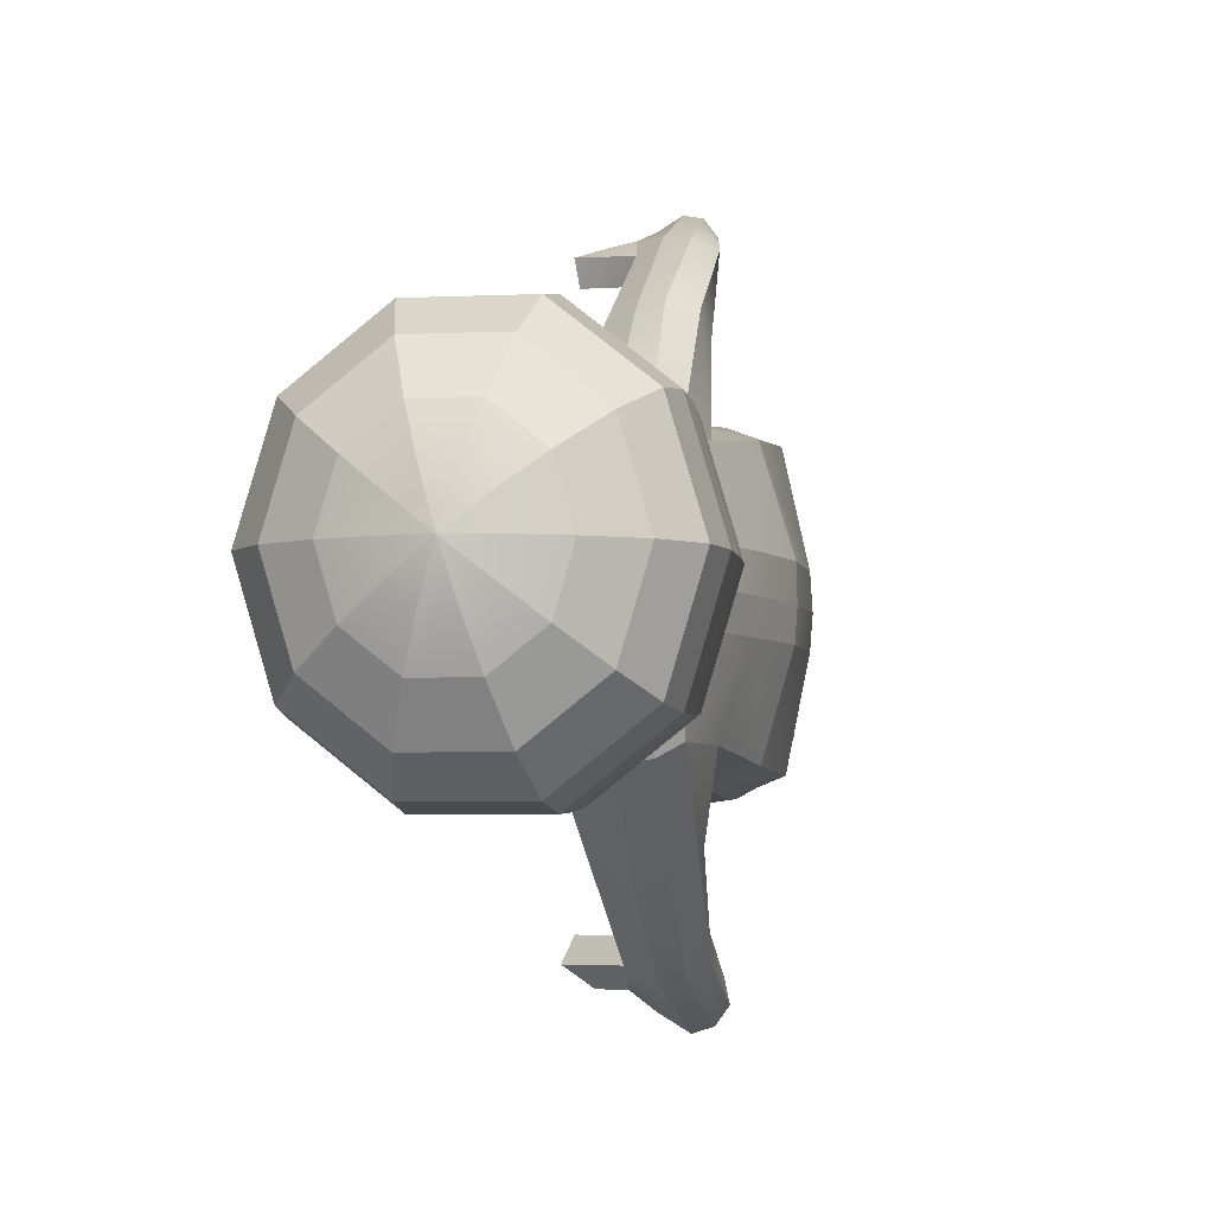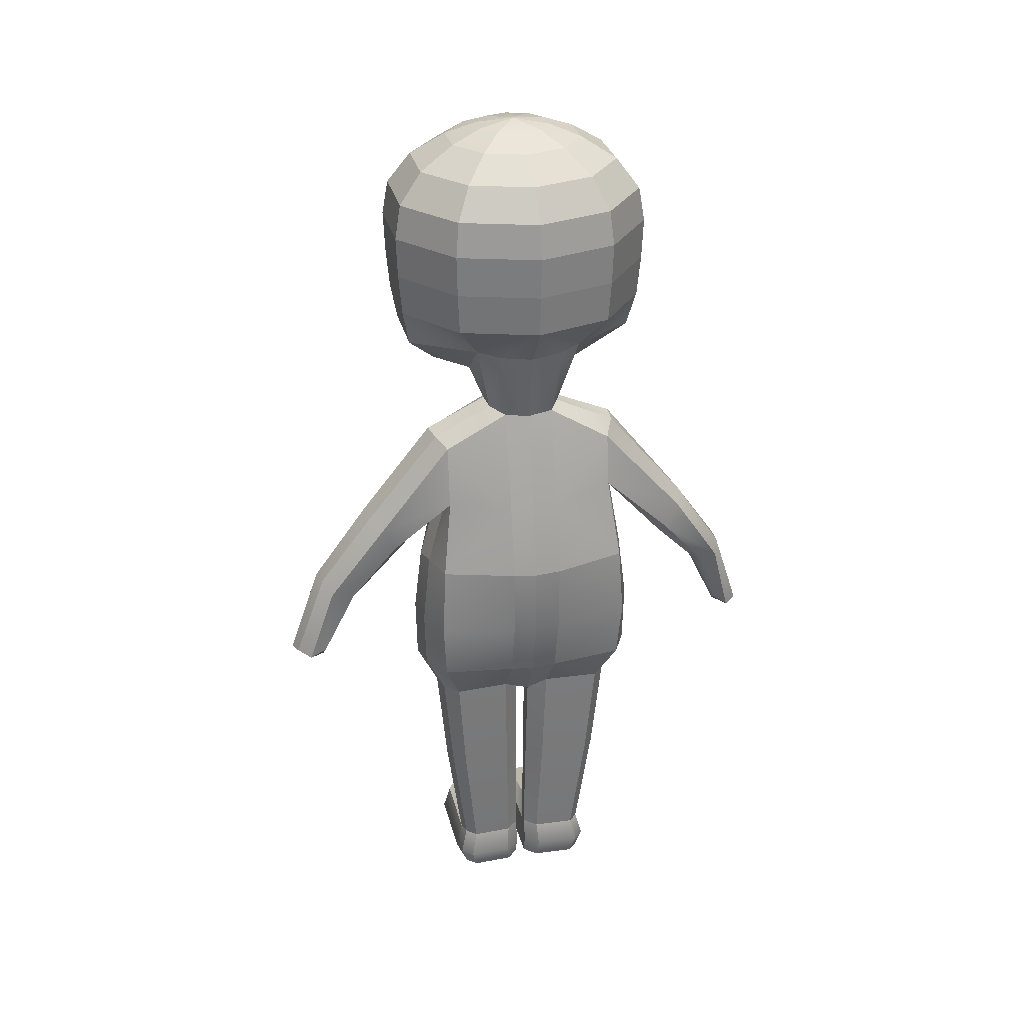
<metadata>
{"format":"obj","ext":"obj","renderer":"f3d","projection":"perspective","resolution":1024,"background":"white","views":[{"elev":-4.3,"azim":-169.8,"up":"+Z"},{"elev":28.9,"azim":-103.1,"up":"+Y"}]}
</metadata>
<code>
g default
v 1.213 10.96 -0.3928
v 0.9069 10.96 -0.6356
v 0.5291 10.95 -0.6356
v 0.2234 10.94 -0.3928
v 0.3162 10.94 -1e-06
v 0.2234 10.94 0.3928
v 0.5291 10.95 0.6356
v 0.9069 10.95 0.6356
v 1.213 10.96 0.3928
v 1.329 10.96 -1e-06
v 1.45 11.25 -0.8922
v 0.7563 11.24 -1.444
v -0.1019 11.23 -1.444
v -0.6481 11.22 -0.9215
v -0.6858 11.21 0.85
v -0.1019 11.22 1.444
v 0.7563 11.24 1.444
v 1.45 11.25 0.8922
v 1.716 11.26 -1e-06
v 1.585 11.74 -1.192
v 0.6571 11.73 -1.928
v -0.4892 11.71 -1.928
v -1.224 11.74 -0.8927
v -1.479 11.63 -1e-06
v -1.224 11.74 0.8916
v -0.4892 11.7 1.928
v 0.6571 11.72 1.928
v 1.585 11.74 1.192
v 1.939 11.75 -1e-06
v 1.63 12.35 -1.269
v 0.5778 12.34 -2.054
v -0.643 12.32 -2.054
v -1.631 12.3 -1.269
v -2.008 12.3 -1e-06
v -1.631 12.3 1.269
v -0.643 12.31 2.054
v 0.5778 12.33 2.054
v 1.63 12.35 1.269
v 2.007 12.36 -1e-06
v 1.613 13.03 -1.306
v 0.597 13.01 -2.113
v -0.6592 12.99 -2.113
v -1.675 12.98 -1.306
v -2.064 12.97 -1e-06
v -1.675 12.97 1.306
v -0.6592 12.98 2.113
v 0.597 13 2.113
v 1.613 13.02 1.306
v 2.001 13.03 -1e-06
v 1.634 13.7 -1.322
v 0.6048 13.68 -2.139
v -0.667 13.66 -2.139
v -1.696 13.65 -1.322
v -2.089 13.64 -1e-06
v -1.696 13.64 1.322
v -0.667 13.65 2.139
v 0.6048 13.67 2.139
v 1.634 13.69 1.322
v 2.027 13.7 -1e-06
v 1.56 14.26 -1.263
v 0.5765 14.24 -2.044
v -0.6387 14.22 -2.044
v -1.622 14.21 -1.263
v -1.997 14.2 -1e-06
v -1.622 14.2 1.263
v -0.6387 14.21 2.044
v 0.5765 14.23 2.044
v 1.56 14.25 1.263
v 1.935 14.26 -1e-06
v 1.265 14.76 -1.029
v 0.4638 14.74 -1.665
v -0.526 14.73 -1.665
v -1.327 14.72 -1.029
v -1.633 14.71 -1e-06
v -1.327 14.71 1.029
v -0.526 14.72 1.665
v 0.4638 14.74 1.665
v 1.265 14.75 1.029
v 1.57 14.76 -1e-06
v 0.8221 15.11 -0.6777
v 0.2948 15.1 -1.097
v -0.357 15.09 -1.097
v -0.8843 15.08 -0.6777
v -1.086 15.08 -1e-06
v -0.8843 15.08 0.6777
v -0.357 15.09 1.097
v 0.2948 15.1 1.097
v 0.8221 15.11 0.6777
v 1.024 15.11 -1e-06
v 1.044 10.86 -1e-06
v -0.0311 15.38 -1e-06
v 0.1414 15.3 0.5806
v 0.4206 15.3 0.3588
v 0.5273 15.3 -1e-06
v 0.4206 15.3 -0.3588
v 0.1414 15.3 -0.5806
v -0.2036 15.29 -0.5806
v -0.4828 15.29 -0.3588
v -0.5895 15.29 -1e-06
v -0.4828 15.29 0.3588
v -0.2036 15.29 0.5806
v 0.2329 10.33 -0.3007
v 0.3039 10.33 0.01649
v -0.456 10.53 -0.6309
v 0.2387 10.33 0.3007
v -0.4727 10.5 0.566
v -1.237 10.46 -1e-06
v -0.8342 10.52 -0.6086
v -0.8256 10.52 0.6077
v -1.378 11.66 -0.5142
v -1.16 10.48 -0.3936
v -1.367 11.66 0.563
v -1.144 10.48 0.431
v 0.8748 7.489 -0.3007
v 0.9401 7.487 -1e-06
v 0.8903 7.488 0.3007
v -1.879 7.612 -1e-06
v -1.856 7.64 -0.3936
v -1.874 7.638 0.431
v -0.9199 7.624 0.6077
v 0.1982 9.782 -1.36
v -0.4782 10.05 -1.638
v 0.5869 7.489 -1.512
v -0.4542 7.52 -1.822
v -0.8564 10.04 -1.577
v -1.126 9.912 -1.419
v -0.9178 7.627 -1.754
v -1.515 7.64 -1.578
v 0.1635 9.772 1.393
v -0.4629 10.05 1.642
v -0.3941 7.517 1.825
v 0.5869 7.488 1.548
v -0.8155 10.04 1.61
v -0.9178 7.624 1.79
v -1.083 9.82 1.475
v -1.502 7.638 1.64
v 0.6495 5.38 -0.3007
v 0.7369 5.377 -1e-06
v 0.6763 5.378 0.3007
v -1.652 5.502 -1e-06
v -1.641 5.53 -0.3936
v -1.647 5.528 0.4149
v -0.9199 5.514 0.6077
v -0.453 5.411 -1.929
v 0.5633 5.38 -1.512
v -1.491 5.53 -1.578
v -0.9758 5.518 -1.857
v 0.5633 5.378 1.551
v -0.4884 5.407 1.932
v -0.9758 5.514 1.894
v -1.479 5.528 1.643
v -1.227 8.961 1.475
v -0.8342 8.72 1.61
v -0.3907 8.671 1.642
v 0.3081 8.851 1.393
v 0.3508 8.762 -1.36
v -0.3133 8.591 -1.472
v -0.7346 8.744 -1.384
v -1.279 8.892 -1.419
v 0.6449 8.676 0.3007
v 0.6449 8.68 -0.3007
v 0.7539 8.678 -1e-06
v -0.7254 7.325 -3.673
v -0.7459 6.893 -3.189
v -0.8952 7.027 -3.151
v -0.9505 7.125 -3.54
v -0.06029 7.142 -3.547
v -0.4554 7.317 -3.751
v -0.1044 6.972 -3.25
v -0.3893 6.868 -3.212
v -0.1992 7.175 3.599
v -0.4909 7.268 3.757
v -0.4902 6.937 3.278
v -0.2052 7.034 3.308
v -0.7772 7.273 3.742
v -0.7749 6.957 3.288
v -1.045 7.116 3.639
v -0.9528 7.059 3.335
v -1.614 8.834 -0.3936
v -1.66 8.837 -1e-06
v -1.644 8.847 0.431
v 0.9093 6.388 0.3007
v 0.6788 6.388 1.607
v -0.4164 6.417 1.953
v -0.9994 6.523 1.915
v -1.591 6.538 1.702
v -1.876 6.538 0.4226
v 0.9735 6.402 -1e-06
v 0.9099 6.376 -0.3007
v 0.6789 6.412 -1.568
v -0.4519 6.452 -1.95
v -1.006 6.454 -1.889
v -1.614 6.494 -1.644
v -1.863 6.474 -0.3936
v -1.899 6.512 -1e-06
v 0.1676 4.706 -0.293
v 0.3345 4.705 0.000317
v -0.6735 4.797 -0.003228
v -0.4565 4.732 -0.1042
v 0.1827 4.705 0.2903
v -0.4774 4.729 0.1162
v -0.7655 4.819 -0.1004
v -0.896 4.802 -0.001357
v -1.252 4.807 0.000317
v -1.097 4.83 -0.3831
v -1.1 4.828 0.4011
v -0.8354 4.816 0.1097
v -0.4541 4.732 -1.576
v 0.2192 4.706 -1.235
v -1.145 4.83 -1.289
v -0.8812 4.819 -1.517
v 0.2192 4.705 1.268
v -0.483 4.729 1.579
v -0.8812 4.816 1.548
v -1.136 4.828 1.343
v -0.0634 1.412 -0.2134
v -0.4578 1.129 -0.07466
v -0.4562 1.129 -1.148
v -0.03081 1.412 -0.8998
v -0.6531 1.194 -0.07185
v -0.8623 1.202 -0.2791
v -0.8927 1.202 -0.9388
v -0.7261 1.194 -1.105
v -0.05384 1.411 0.2117
v -0.471 1.127 0.08594
v -0.03081 1.411 0.9245
v -0.4745 1.127 1.151
v -0.6531 1.192 0.08127
v -0.7261 1.192 1.129
v -0.8644 1.201 0.2925
v -0.8875 1.201 0.9792
v 0.0887 2.983 0.2596
v 0.1198 2.983 1.134
v -0.4797 3.004 1.412
v -0.8197 3.084 1.384
v -1.038 3.095 1.201
v -1.007 3.095 0.3586
v -0.7209 3.084 0.09857
v -0.4749 3.004 0.1043
v 0.07577 2.983 -0.2618
v -0.457 3.006 -0.0927
v -0.7209 3.086 -0.08926
v -1.004 3.095 -0.3424
v -1.045 3.095 -1.152
v -0.8197 3.086 -1.356
v -0.455 3.006 -1.408
v 0.1198 2.983 -1.104
v -0.0634 0.439 -0.2134
v -0.4578 0.458 -0.07466
v -0.4562 0.458 -1.148
v -0.03081 0.439 -0.8998
v -0.6531 0.4579 -0.07185
v -0.8623 0.4657 -0.2791
v -0.8927 0.4657 -0.9388
v -0.7261 0.4579 -1.105
v -0.471 0.4561 0.08594
v -0.4745 0.4561 1.151
v 1.15 1.11 -0.2134
v 0.7555 1.129 -0.07466
v 0.7555 0.458 -0.07466
v 1.15 0.439 -0.2134
v 1.182 1.11 -0.8998
v 0.757 1.129 -1.148
v 1.182 0.439 -0.8998
v 0.757 0.458 -1.148
v 1.159 1.109 0.2117
v 0.7423 1.127 0.08594
v 1.159 0.4382 0.2117
v 0.7423 0.4561 0.08594
v 1.182 1.109 0.9245
v 1.182 0.4382 0.9245
v 0.7388 1.127 1.151
v 0.7388 0.4561 1.151
v -0.5294 0.7402 0.09392
v 0.7989 0.7402 0.09392
v 1.256 0.7206 0.2316
v 1.281 0.7206 1.012
v 0.7951 0.7402 1.26
v -0.5332 0.7402 1.26
v -0.8087 0.8114 1.236
v -0.9853 0.8211 1.072
v -0.9601 0.8211 0.32
v -0.7287 0.8114 0.08881
v -0.5149 0.7055 -0.08191
v -0.7287 0.7771 -0.07883
v -0.9578 0.7856 -0.3057
v -0.9911 0.7856 -1.028
v -0.8087 0.7771 -1.21
v -0.5132 0.7055 -1.257
v 0.8151 0.7055 -1.257
v 1.281 0.6848 -0.9852
v 1.245 0.6848 -0.2338
v 0.8134 0.7055 -0.08191
v -0.05384 0.4382 0.2117
v -0.471 0.4561 0.08594
v -0.03081 0.4382 0.9245
v -0.4745 0.4561 1.151
v -0.6531 0.4557 0.08127
v -0.7261 0.4557 1.129
v -0.8644 0.4645 0.2925
v -0.8875 0.4645 0.9792
v 0.7423 0.4561 0.08594
v 1.159 0.4382 0.2117
v 1.182 0.4382 0.9245
v 0.7388 0.4561 1.151
v -0.0634 0.439 -0.2134
v -0.03081 0.439 -0.8998
v 1.182 0.439 -0.8998
v 1.15 0.439 -0.2134
v -0.7597 8.504 -2.783
v -0.4057 8.551 -2.806
v 0.04255 8.285 -2.627
v 0.0114 7.95 -2.275
v -0.367 7.661 -2.345
v -0.7804 7.802 -2.318
v -1.002 7.973 -2.38
v -1.029 8.388 -2.581
v -0.06899 8.298 2.713
v -0.4111 8.412 2.876
v -0.7048 8.46 2.928
v -1.022 8.256 2.86
v -1.068 7.842 2.639
v -0.9367 7.742 2.526
v -0.6067 7.721 2.475
v 0.003625 7.846 2.512
v -0.2175 5.911 4.074
v -0.4752 5.875 4.245
v -0.4747 5.928 3.772
v -0.2216 5.99 3.818
v -0.6947 5.894 4.203
v -0.6931 5.942 3.754
v -0.8438 5.851 3.998
v -0.7807 6.002 3.777
v -0.8049 5.968 -4.195
v -0.8199 5.863 -3.734
v -0.9083 5.982 -3.704
v -0.9488 5.865 -3.981
v -0.193 5.877 -4.059
v -0.5553 5.924 -4.274
v -0.2253 5.89 -3.812
v -0.5068 5.832 -3.772
v -0.1493 6.824 3.813
v -0.1507 6.651 3.542
v -0.05818 6.786 -3.804
v -0.1023 6.616 -3.508
v 0.4987 6.855 3.656
v 0.4492 6.803 3.341
v 0.1952 6.606 3.787
v 0.1172 6.531 3.484
v 0.6726 6.644 -3.551
v 0.5541 6.519 -3.253
v 0.2327 6.354 -3.504
v 0.3518 6.48 -3.802
g pSphere1
f 1 2 11
f 11 2 12
f 2 3 12
f 12 3 13
f 3 4 13
f 13 4 14
f 196 197 199
f 199 197 198
f 198 197 201
f 201 197 200
f 7 16 6
f 6 16 15
f 8 17 7
f 7 17 16
f 9 18 8
f 8 18 17
f 10 19 9
f 9 19 18
f 10 1 19
f 19 1 11
f 11 12 20
f 20 12 21
f 12 13 21
f 21 13 22
f 13 14 22
f 22 14 23
f 202 203 205
f 205 203 204
f 204 203 206
f 206 203 207
f 16 26 15
f 15 26 25
f 17 27 16
f 16 27 26
f 18 28 17
f 17 28 27
f 19 29 18
f 18 29 28
f 19 11 29
f 29 11 20
f 20 21 30
f 30 21 31
f 21 22 31
f 31 22 32
f 22 23 32
f 32 23 33
f 33 23 34
f 23 110 34
f 110 24 34
f 35 34 25
f 25 34 112
f 24 112 34
f 26 36 25
f 25 36 35
f 27 37 26
f 26 37 36
f 28 38 27
f 27 38 37
f 29 39 28
f 28 39 38
f 29 20 39
f 39 20 30
f 30 31 40
f 40 31 41
f 32 42 31
f 31 42 41
f 33 43 32
f 32 43 42
f 34 44 33
f 33 44 43
f 34 35 44
f 44 35 45
f 35 36 45
f 45 36 46
f 36 37 46
f 46 37 47
f 38 48 37
f 37 48 47
f 39 49 38
f 38 49 48
f 39 30 49
f 49 30 40
f 41 51 40
f 40 51 50
f 42 52 41
f 41 52 51
f 43 53 42
f 42 53 52
f 44 54 43
f 43 54 53
f 44 45 54
f 54 45 55
f 45 46 55
f 55 46 56
f 46 47 56
f 56 47 57
f 47 48 57
f 57 48 58
f 48 49 58
f 58 49 59
f 40 50 49
f 49 50 59
f 51 61 50
f 50 61 60
f 52 62 51
f 51 62 61
f 53 63 52
f 52 63 62
f 54 64 53
f 53 64 63
f 54 55 64
f 64 55 65
f 55 56 65
f 65 56 66
f 56 57 66
f 66 57 67
f 57 58 67
f 67 58 68
f 58 59 68
f 68 59 69
f 50 60 59
f 59 60 69
f 61 71 60
f 60 71 70
f 62 72 61
f 61 72 71
f 63 73 62
f 62 73 72
f 64 74 63
f 63 74 73
f 64 65 74
f 74 65 75
f 65 66 75
f 75 66 76
f 66 67 76
f 76 67 77
f 67 68 77
f 77 68 78
f 68 69 78
f 78 69 79
f 60 70 69
f 69 70 79
f 71 81 70
f 70 81 80
f 72 82 71
f 71 82 81
f 73 83 72
f 72 83 82
f 74 84 73
f 73 84 83
f 74 75 84
f 84 75 85
f 75 76 85
f 85 76 86
f 76 77 86
f 86 77 87
f 77 78 87
f 87 78 88
f 78 79 88
f 88 79 89
f 70 80 79
f 79 80 89
f 2 1 90
f 3 2 90
f 4 3 90
f 5 4 90
f 6 5 90
f 7 6 90
f 8 7 90
f 9 8 90
f 10 9 90
f 1 10 90
f 95 96 91
f 96 97 91
f 97 98 91
f 98 99 91
f 99 100 91
f 100 101 91
f 101 92 91
f 92 93 91
f 93 94 91
f 94 95 91
f 87 88 92
f 92 88 93
f 88 89 93
f 93 89 94
f 80 95 89
f 89 95 94
f 81 96 80
f 80 96 95
f 82 97 81
f 81 97 96
f 83 98 82
f 82 98 97
f 84 99 83
f 83 99 98
f 84 85 99
f 99 85 100
f 85 86 100
f 100 86 101
f 86 87 101
f 101 87 92
f 4 5 102
f 102 5 103
f 14 4 104
f 104 4 102
f 6 105 5
f 5 105 103
f 15 106 6
f 6 106 105
f 110 111 24
f 24 111 107
f 23 14 108
f 108 14 104
f 25 109 15
f 15 109 106
f 25 112 109
f 109 112 113
f 111 110 108
f 108 110 23
f 112 24 113
f 113 24 107
f 161 162 114
f 114 162 115
f 115 162 116
f 116 162 160
f 327 328 326
f 326 328 329
f 111 179 107
f 107 179 180
f 327 330 328
f 328 330 331
f 330 332 331
f 331 332 333
f 113 107 181
f 181 107 180
f 102 121 104
f 104 121 122
f 102 161 121
f 121 161 156
f 248 249 251
f 251 249 250
f 111 108 126
f 126 108 125
f 252 253 255
f 255 253 254
f 159 179 126
f 126 179 111
f 108 104 125
f 125 104 122
f 252 255 249
f 249 255 250
f 105 106 129
f 129 106 130
f 294 296 295
f 295 296 297
f 155 160 129
f 129 160 105
f 109 133 106
f 106 133 130
f 298 295 299
f 299 295 297
f 113 135 109
f 109 135 133
f 152 135 181
f 181 135 113
f 298 299 300
f 300 299 301
f 115 188 114
f 114 188 189
f 182 188 116
f 116 188 115
f 117 118 195
f 195 118 194
f 119 117 187
f 187 117 195
f 119 187 120
f 120 187 143
f 187 142 143
f 124 123 191
f 191 123 190
f 123 114 190
f 190 114 189
f 118 128 194
f 194 128 193
f 127 192 128
f 128 192 193
f 127 124 192
f 192 124 191
f 182 183 139
f 139 183 148
f 183 184 148
f 148 184 149
f 185 150 184
f 184 150 149
f 119 120 187
f 120 143 187
f 143 142 187
f 186 151 185
f 185 151 150
f 187 142 186
f 186 142 151
f 152 136 153
f 153 136 134
f 153 134 154
f 154 134 131
f 155 154 132
f 132 154 131
f 156 123 157
f 157 123 124
f 158 157 127
f 127 157 124
f 158 127 159
f 159 127 128
f 334 335 337
f 337 335 336
f 339 338 341
f 341 338 340
f 339 341 334
f 334 341 335
f 116 160 132
f 132 160 155
f 102 103 161
f 161 103 162
f 156 161 123
f 123 161 114
f 162 103 160
f 160 103 105
f 316 165 315
f 315 165 164
f 317 166 316
f 316 166 165
f 310 163 317
f 317 163 166
f 311 312 168
f 168 312 167
f 313 169 312
f 312 169 167
f 313 314 169
f 169 314 170
f 315 164 314
f 314 164 170
f 310 311 163
f 163 311 168
f 318 319 171
f 171 319 172
f 325 174 324
f 324 174 173
f 318 171 325
f 325 171 174
f 319 320 172
f 172 320 175
f 323 324 176
f 176 324 173
f 320 321 175
f 175 321 177
f 321 322 177
f 177 322 178
f 322 323 178
f 178 323 176
f 199 198 202
f 202 198 203
f 203 198 207
f 207 198 201
f 118 179 128
f 128 179 159
f 179 118 180
f 180 118 117
f 181 180 119
f 119 180 117
f 119 136 181
f 181 136 152
f 116 132 182
f 182 132 183
f 131 184 132
f 132 184 183
f 134 185 131
f 131 185 184
f 134 136 185
f 185 136 186
f 119 187 136
f 136 187 186
f 188 138 189
f 189 138 137
f 190 189 145
f 145 189 137
f 190 145 191
f 191 145 144
f 192 191 147
f 147 191 144
f 193 192 146
f 146 192 147
f 193 146 194
f 194 146 141
f 195 194 140
f 140 194 141
f 187 195 142
f 142 195 140
f 139 138 182
f 182 138 188
f 138 197 137
f 137 197 196
f 138 139 197
f 197 139 200
f 140 141 204
f 204 141 205
f 140 204 142
f 142 204 206
f 142 206 143
f 143 206 207
f 145 209 144
f 144 209 208
f 145 137 209
f 209 137 196
f 146 210 141
f 141 210 205
f 146 147 210
f 210 147 211
f 147 144 211
f 211 144 208
f 148 212 139
f 139 212 200
f 148 149 212
f 212 149 213
f 150 214 149
f 149 214 213
f 142 143 206
f 206 143 207
f 151 215 150
f 150 215 214
f 151 142 215
f 215 142 206
f 240 241 216
f 216 241 217
f 247 219 246
f 246 219 218
f 247 240 219
f 219 240 216
f 243 221 242
f 242 221 220
f 244 222 243
f 243 222 221
f 244 245 222
f 222 245 223
f 242 220 241
f 241 220 217
f 245 246 223
f 223 246 218
f 232 224 239
f 239 224 225
f 233 226 232
f 232 226 224
f 233 234 226
f 226 234 227
f 238 239 228
f 228 239 225
f 235 229 234
f 234 229 227
f 237 238 230
f 230 238 228
f 236 231 235
f 235 231 229
f 236 237 231
f 231 237 230
f 212 233 200
f 200 233 232
f 213 234 212
f 212 234 233
f 214 235 213
f 213 235 234
f 215 236 214
f 214 236 235
f 215 206 236
f 236 206 237
f 206 207 237
f 237 207 238
f 207 201 238
f 238 201 239
f 201 200 239
f 239 200 232
f 199 241 196
f 196 241 240
f 202 242 199
f 199 242 241
f 205 243 202
f 202 243 242
f 210 244 205
f 205 244 243
f 210 211 244
f 244 211 245
f 211 208 245
f 245 208 246
f 208 209 246
f 246 209 247
f 209 196 247
f 247 196 240
f 292 293 261
f 261 293 260
f 291 264 290
f 290 264 265
f 291 292 264
f 264 292 261
f 286 253 285
f 285 253 252
f 287 254 286
f 286 254 253
f 287 288 254
f 254 288 255
f 285 252 284
f 284 252 249
f 288 289 255
f 255 289 250
f 276 268 275
f 275 268 269
f 277 271 276
f 276 271 268
f 277 278 271
f 271 278 273
f 295 298 256
f 283 274 298
f 274 256 298
f 281 301 280
f 280 301 299
f 281 282 301
f 301 282 300
f 217 259 216
f 216 259 258
f 293 284 260
f 260 284 249
f 249 248 260
f 260 248 261
f 218 219 263
f 263 219 262
f 250 265 251
f 251 265 264
f 250 289 265
f 265 289 290
f 216 258 219
f 219 258 262
f 306 307 309
f 309 307 308
f 225 224 267
f 267 224 266
f 295 302 294
f 294 302 303
f 274 275 256
f 256 275 269
f 224 226 266
f 266 226 270
f 294 303 296
f 296 303 304
f 227 272 226
f 226 272 270
f 279 257 278
f 278 257 273
f 297 296 305
f 305 296 304
f 274 225 275
f 275 225 267
f 267 266 275
f 275 266 276
f 266 270 276
f 276 270 277
f 272 278 270
f 270 278 277
f 279 278 227
f 227 278 272
f 229 280 227
f 227 280 279
f 231 281 229
f 229 281 280
f 230 282 231
f 231 282 281
f 228 283 230
f 230 283 282
f 228 225 283
f 283 225 274
f 220 285 217
f 217 285 284
f 220 221 285
f 285 221 286
f 221 222 286
f 286 222 287
f 222 223 287
f 287 223 288
f 223 218 288
f 288 218 289
f 290 289 263
f 263 289 218
f 263 262 290
f 290 262 291
f 258 292 262
f 262 292 291
f 259 293 258
f 258 293 292
f 217 284 259
f 259 284 293
f 257 279 297
f 280 299 279
f 299 297 279
f 298 300 283
f 283 300 282
f 295 256 302
f 256 269 302
f 302 269 303
f 269 268 303
f 303 268 304
f 268 271 304
f 304 271 305
f 271 273 305
f 305 273 297
f 273 257 297
f 306 248 307
f 248 251 307
f 307 251 308
f 251 264 308
f 308 264 309
f 264 261 309
f 309 261 306
f 261 248 306
f 125 122 310
f 310 122 311
f 122 121 311
f 311 121 312
f 121 156 312
f 312 156 313
f 156 157 313
f 313 157 314
f 158 315 157
f 157 315 314
f 159 316 158
f 158 316 315
f 126 317 159
f 159 317 316
f 126 125 317
f 317 125 310
f 129 130 318
f 318 130 319
f 133 320 130
f 130 320 319
f 133 135 320
f 320 135 321
f 135 152 321
f 321 152 322
f 152 153 322
f 322 153 323
f 154 324 153
f 153 324 323
f 155 325 154
f 154 325 324
f 129 318 155
f 155 318 325
f 327 326 172
f 326 342 172
f 171 172 342
f 329 328 343
f 328 173 343
f 173 174 343
f 347 346 349
f 349 346 348
f 175 330 172
f 172 330 327
f 176 173 331
f 331 173 328
f 175 177 330
f 330 177 332
f 178 333 177
f 177 333 332
f 178 176 333
f 333 176 331
f 165 336 164
f 164 336 335
f 165 166 336
f 336 166 337
f 163 334 166
f 166 334 337
f 339 168 338
f 338 168 344
f 168 167 344
f 345 340 344
f 344 340 338
f 340 345 341
f 169 170 345
f 170 341 345
f 164 335 170
f 170 335 341
f 163 168 334
f 334 168 339
f 343 342 329
f 329 342 326
f 351 352 350
f 350 352 353
f 174 171 347
f 347 171 346
f 171 342 346
f 346 342 348
f 342 343 348
f 348 343 349
f 343 174 349
f 349 174 347
f 167 169 350
f 350 169 351
f 345 352 169
f 169 352 351
f 344 353 345
f 345 353 352
f 344 167 353
f 353 167 350

</code>
